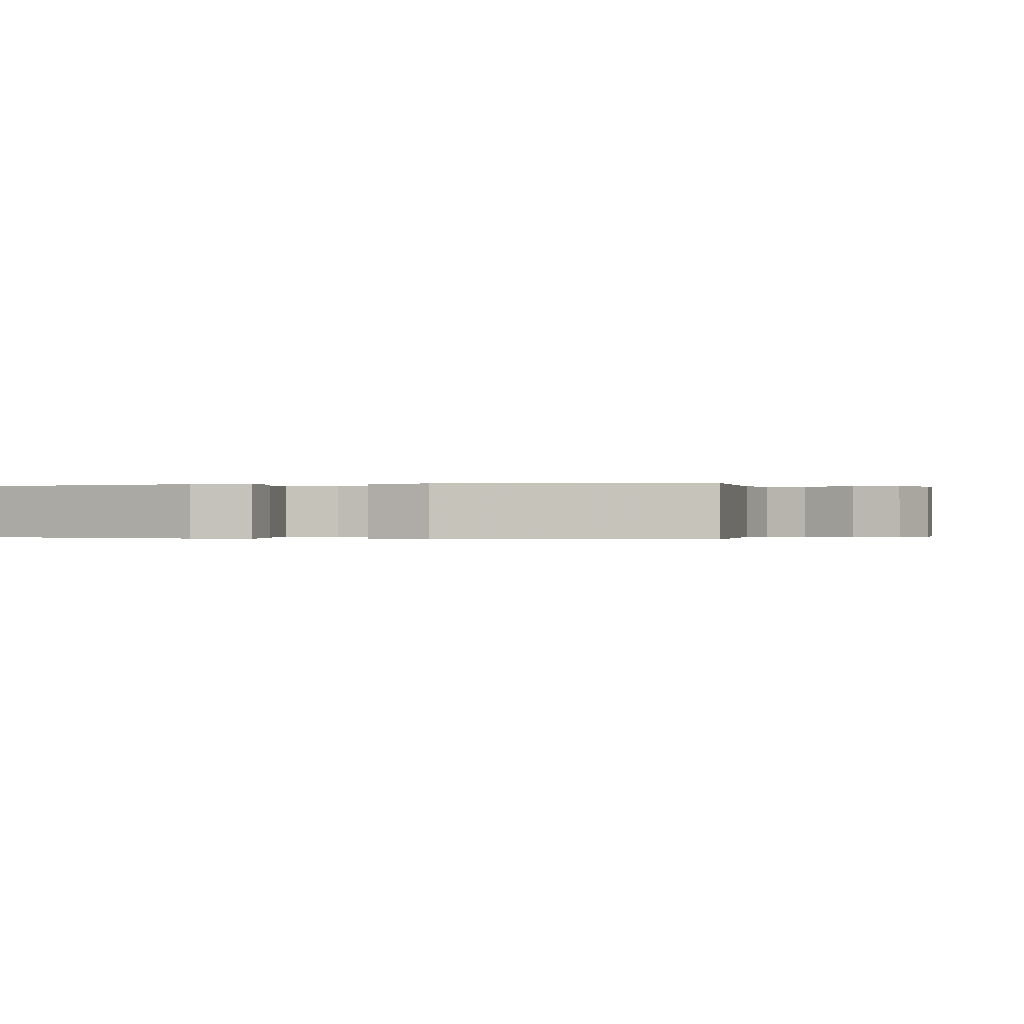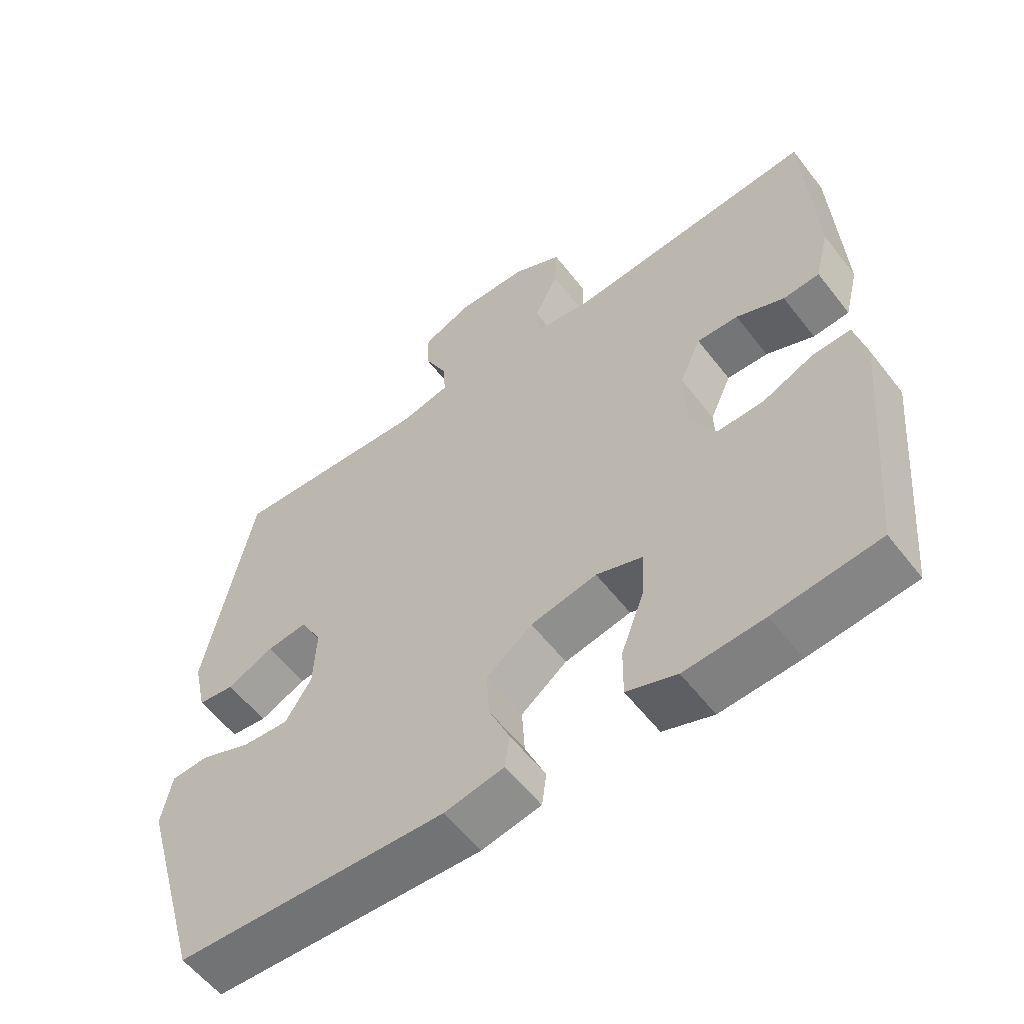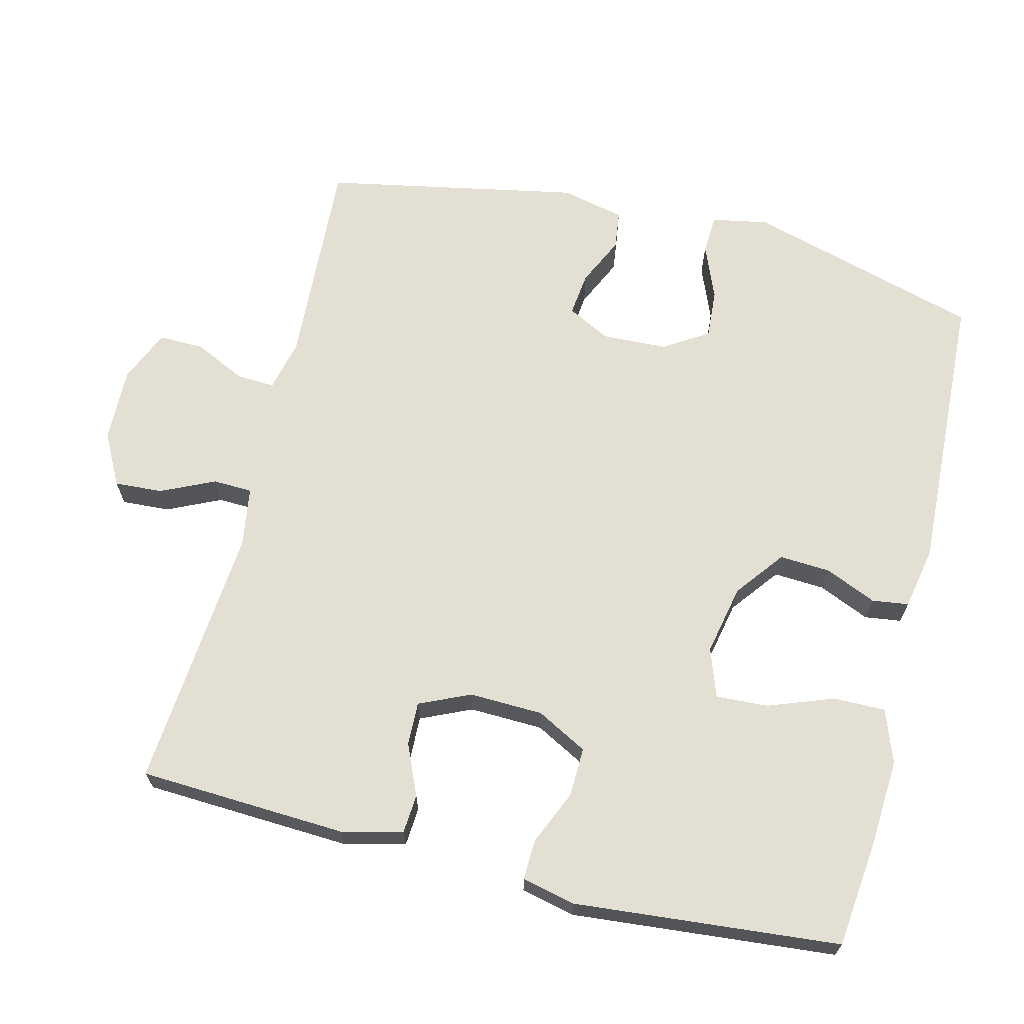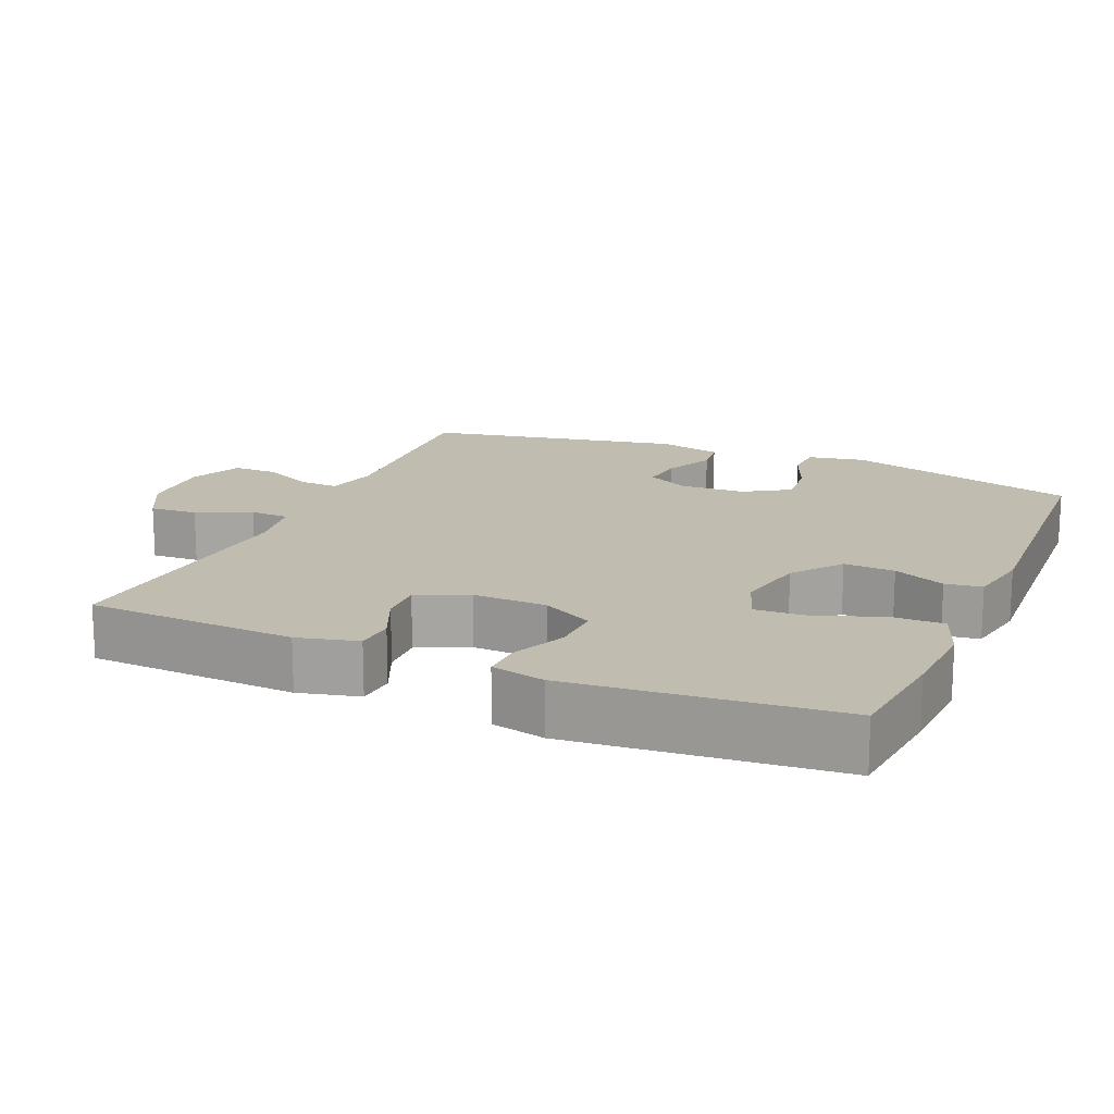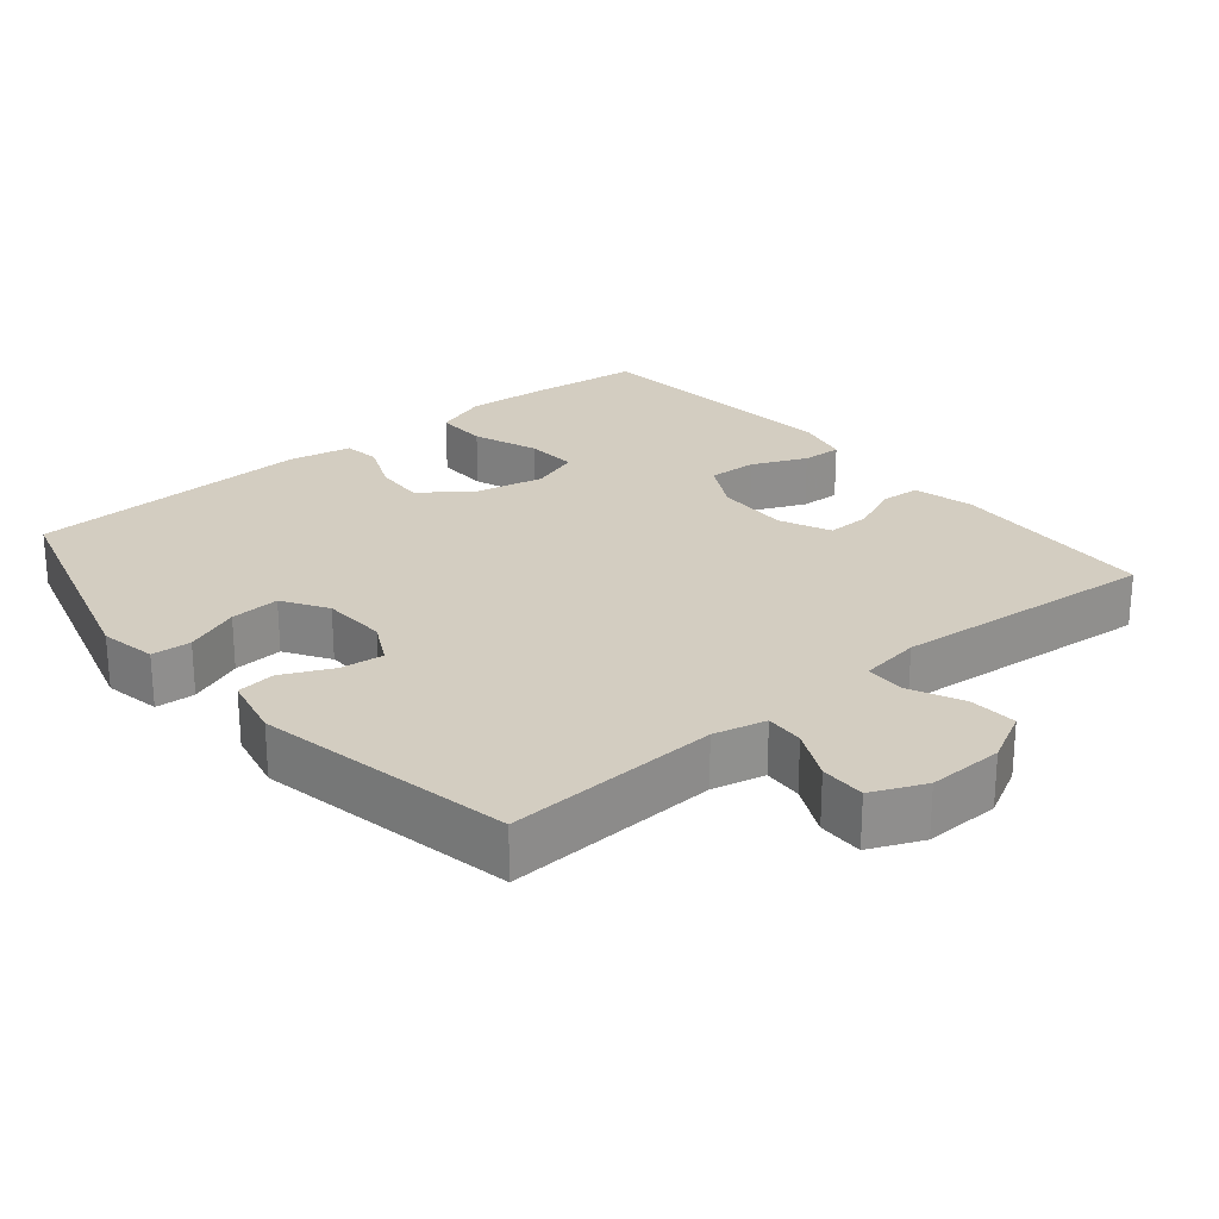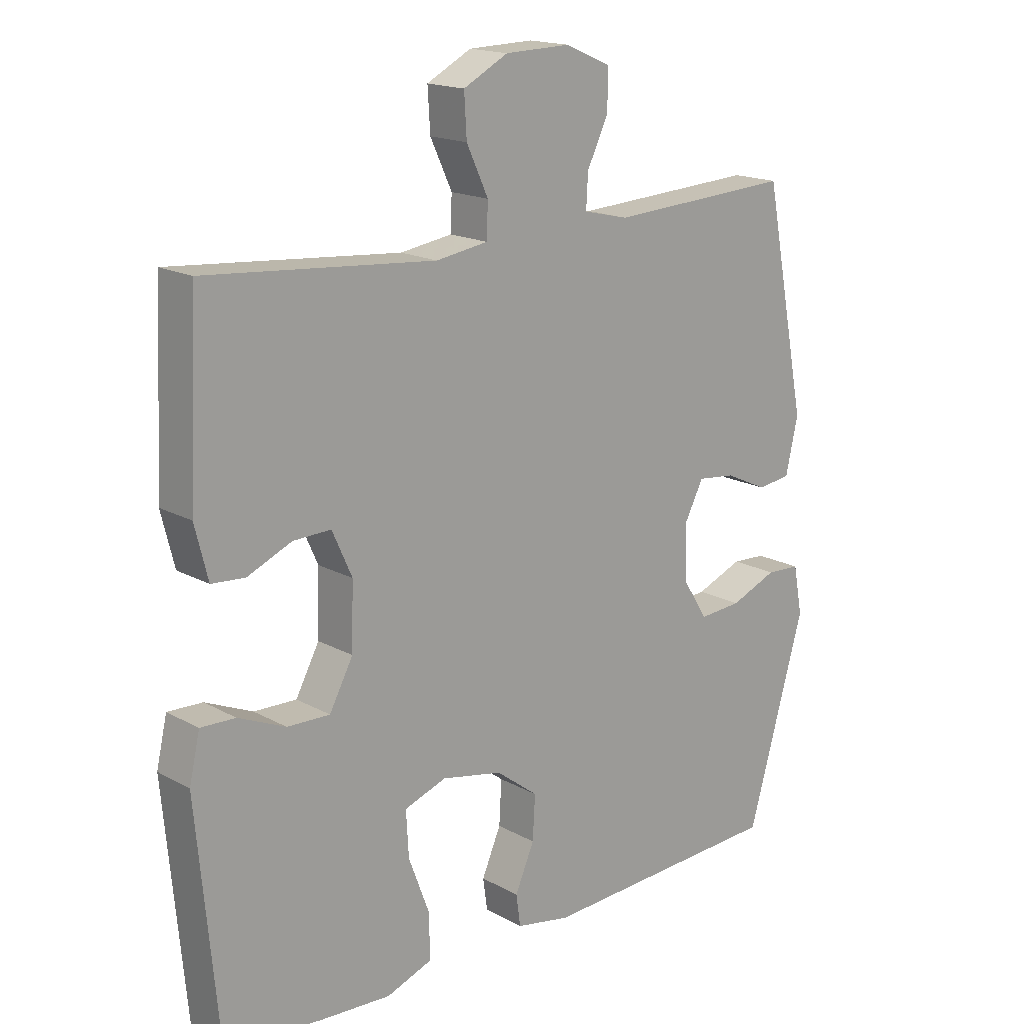
<metadata>
{"format":"obj","ext":"obj","renderer":"f3d","projection":"perspective","resolution":1024,"background":"white","views":[{"elev":-0.1,"azim":-74.2,"up":"+Y"},{"elev":-57.7,"azim":37.4,"up":"+Z"},{"elev":67.0,"azim":104.0,"up":"+Y"},{"elev":16.5,"azim":113.3,"up":"+Y"},{"elev":24.8,"azim":-39.7,"up":"+Y"},{"elev":17.1,"azim":137.6,"up":"+Z"}]}
</metadata>
<code>
v -0.5 0.07 -0.5
v -0.593 0.07 -0.173
v -0.578 0.07 -0.094
v -0.523 0.07 -0.091
v -0.447 0.07 -0.122
v -0.378 0.07 -0.127
v -0.339 0.07 -0.065
v -0.335 0.07 0.026
v -0.366 0.07 0.086
v -0.427 0.07 0.079
v -0.496 0.07 0.047
v -0.55 0.07 0.054
v -0.57 0.07 0.143
v -0.5 0.07 0.5
v -0.203 0.07 0.483
v -0.13 0.07 0.5
v -0.133 0.07 0.554
v -0.167 0.07 0.625
v -0.168 0.07 0.688
v -0.094 0.07 0.72
v 0.011 0.07 0.717
v 0.083 0.07 0.679
v 0.079 0.07 0.612
v 0.044 0.07 0.537
v 0.046 0.07 0.482
v 0.13 0.07 0.469
v 0.5 0.07 0.5
v 0.514 0.07 0.208
v 0.493 0.07 0.124
v 0.439 0.07 0.12
v 0.368 0.07 0.151
v 0.307 0.07 0.153
v 0.275 0.07 0.082
v 0.278 0.07 -0.021
v 0.316 0.07 -0.092
v 0.385 0.07 -0.09
v 0.461 0.07 -0.057
v 0.517 0.07 -0.055
v 0.534 0.07 -0.13
v 0.5 0.07 -0.5
v 0.345 0.07 -0.517
v 0.228 0.07 -0.524
v 0.154 0.07 -0.497
v 0.155 0.07 -0.424
v 0.189 0.07 -0.333
v 0.193 0.07 -0.26
v 0.125 0.07 -0.236
v 0.027 0.07 -0.256
v -0.041 0.07 -0.308
v -0.037 0.07 -0.379
v -0.006 0.07 -0.451
v -0.013 0.07 -0.502
v -0.101 0.07 -0.519
v -0.5 0 -0.5
v -0.593 0 -0.173
v -0.578 0 -0.094
v -0.523 0 -0.091
v -0.447 0 -0.122
v -0.378 0 -0.127
v -0.339 0 -0.065
v -0.335 0 0.026
v -0.366 0 0.086
v -0.427 0 0.079
v -0.496 0 0.047
v -0.55 0 0.054
v -0.57 0 0.143
v -0.5 0 0.5
v -0.203 0 0.483
v -0.13 0 0.5
v -0.133 0 0.554
v -0.167 0 0.625
v -0.168 0 0.688
v -0.094 0 0.72
v 0.011 0 0.717
v 0.083 0 0.679
v 0.079 0 0.612
v 0.044 0 0.537
v 0.046 0 0.482
v 0.13 0 0.469
v 0.5 0 0.5
v 0.514 0 0.208
v 0.493 0 0.124
v 0.439 0 0.12
v 0.368 0 0.151
v 0.307 0 0.153
v 0.275 0 0.082
v 0.278 0 -0.021
v 0.316 0 -0.092
v 0.385 0 -0.09
v 0.461 0 -0.057
v 0.517 0 -0.055
v 0.534 0 -0.13
v 0.5 0 -0.5
v 0.345 0 -0.517
v 0.228 0 -0.524
v 0.154 0 -0.497
v 0.155 0 -0.424
v 0.189 0 -0.333
v 0.193 0 -0.26
v 0.125 0 -0.236
v 0.027 0 -0.256
v -0.041 0 -0.308
v -0.037 0 -0.379
v -0.006 0 -0.451
v -0.013 0 -0.502
v -0.101 0 -0.519
f 50 51 52 53
f 49 50 53 1
f 48 49 1 2
f 47 48 2
f 42 43 44 45
f 42 45 46
f 41 42 46
f 40 41 46
f 39 40 46
f 36 37 38 39
f 35 36 39 46
f 34 35 46 47
f 28 29 30 31
f 26 27 28 31
f 25 26 31 32
f 21 22 23 24
f 21 24 25
f 20 21 25
f 17 18 19 20
f 16 17 20 25
f 15 16 25 32
f 10 11 12 13
f 9 10 13 14
f 8 9 14 15
f 2 3 4 5
f 2 5 6
f 47 2 6
f 33 34 47 6
f 32 33 6 7
f 7 8 15 32
f 106 105 104 103
f 54 106 103 102
f 55 54 102 101
f 55 101 100
f 98 97 96 95
f 99 98 95
f 99 95 94
f 99 94 93
f 99 93 92
f 92 91 90 89
f 99 92 89 88
f 100 99 88 87
f 84 83 82 81
f 84 81 80 79
f 85 84 79 78
f 77 76 75 74
f 78 77 74
f 78 74 73
f 73 72 71 70
f 78 73 70 69
f 85 78 69 68
f 66 65 64 63
f 67 66 63 62
f 68 67 62 61
f 58 57 56 55
f 59 58 55
f 59 55 100
f 59 100 87 86
f 60 59 86 85
f 85 68 61 60
f 1 54 55 2
f 2 55 56 3
f 3 56 57 4
f 4 57 58 5
f 5 58 59 6
f 6 59 60 7
f 7 60 61 8
f 8 61 62 9
f 9 62 63 10
f 10 63 64 11
f 11 64 65 12
f 12 65 66 13
f 13 66 67 14
f 14 67 68 15
f 15 68 69 16
f 16 69 70 17
f 17 70 71 18
f 18 71 72 19
f 19 72 73 20
f 20 73 74 21
f 21 74 75 22
f 22 75 76 23
f 23 76 77 24
f 24 77 78 25
f 25 78 79 26
f 26 79 80 27
f 27 80 81 28
f 28 81 82 29
f 29 82 83 30
f 30 83 84 31
f 31 84 85 32
f 32 85 86 33
f 33 86 87 34
f 34 87 88 35
f 35 88 89 36
f 36 89 90 37
f 37 90 91 38
f 38 91 92 39
f 39 92 93 40
f 40 93 94 41
f 41 94 95 42
f 42 95 96 43
f 43 96 97 44
f 44 97 98 45
f 45 98 99 46
f 46 99 100 47
f 47 100 101 48
f 48 101 102 49
f 49 102 103 50
f 50 103 104 51
f 51 104 105 52
f 52 105 106 53
f 53 106 54 1

</code>
